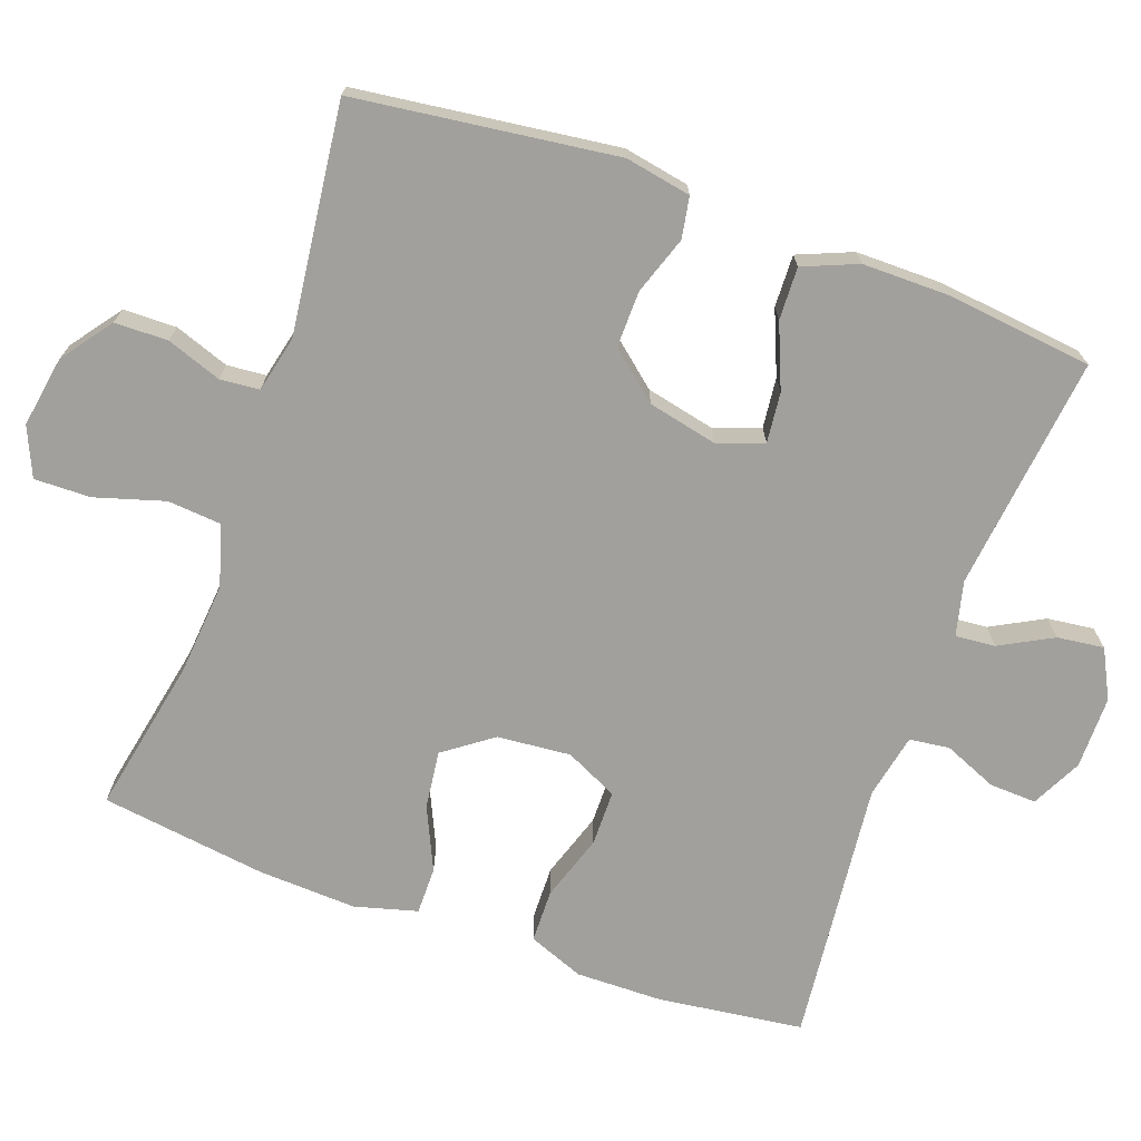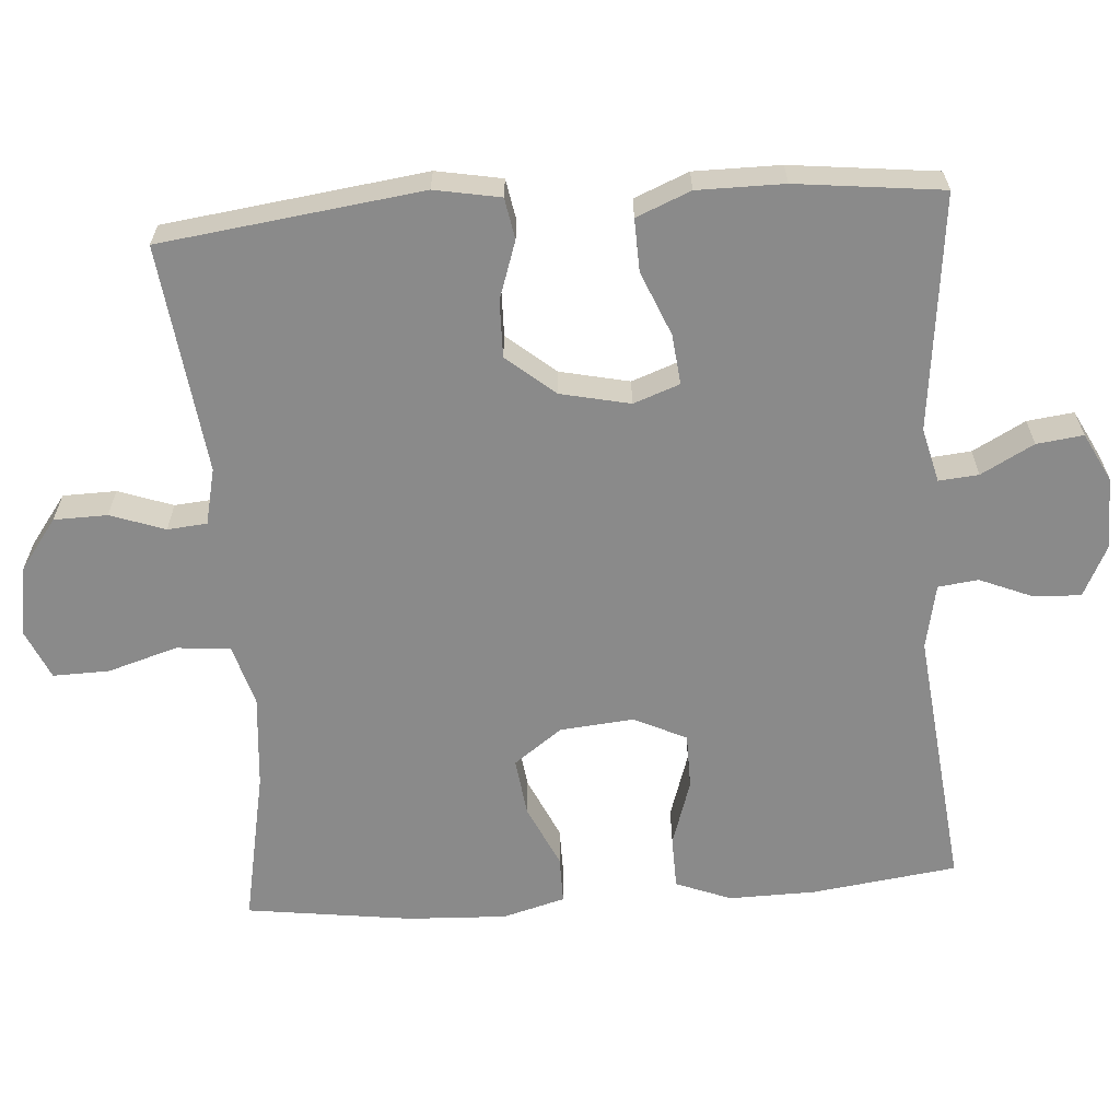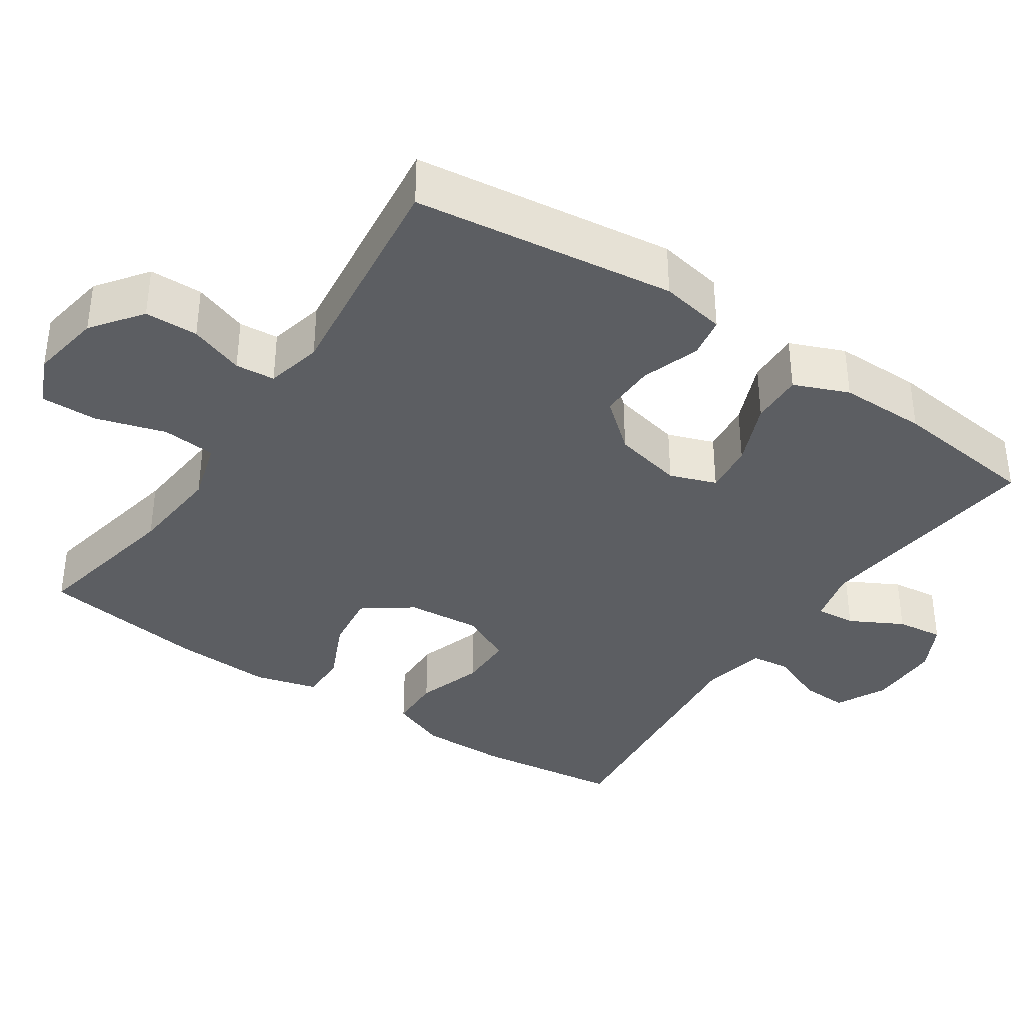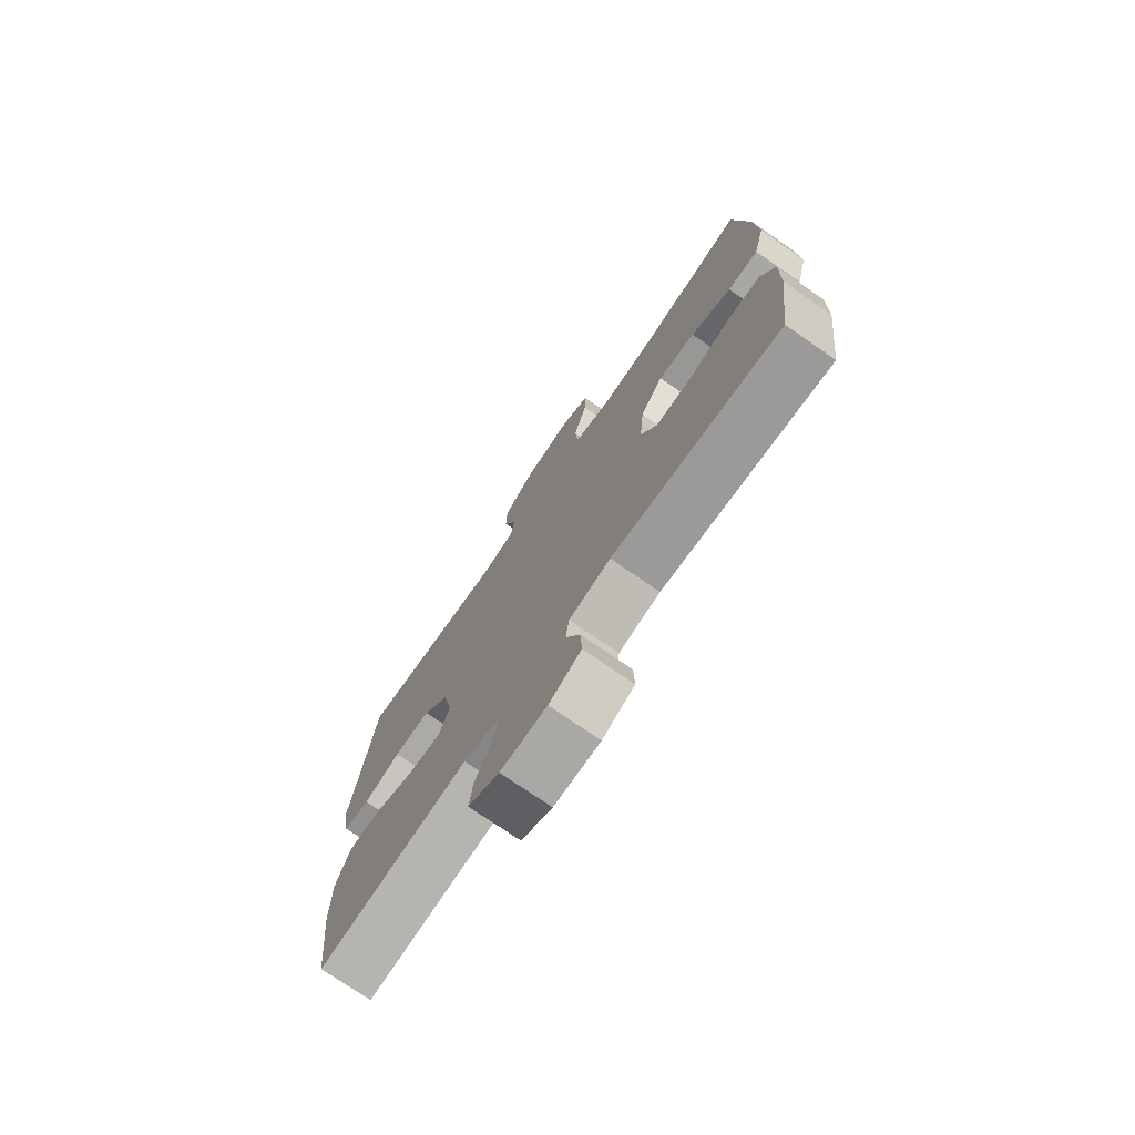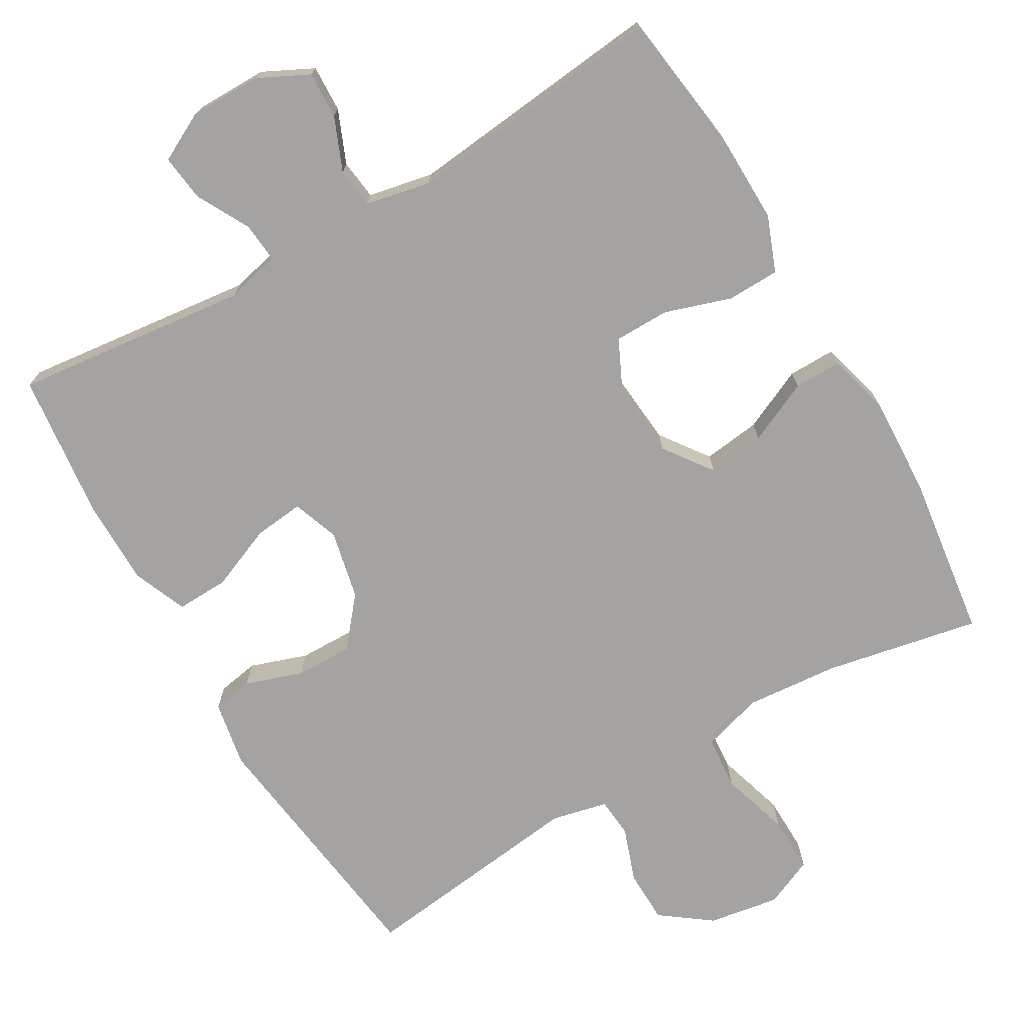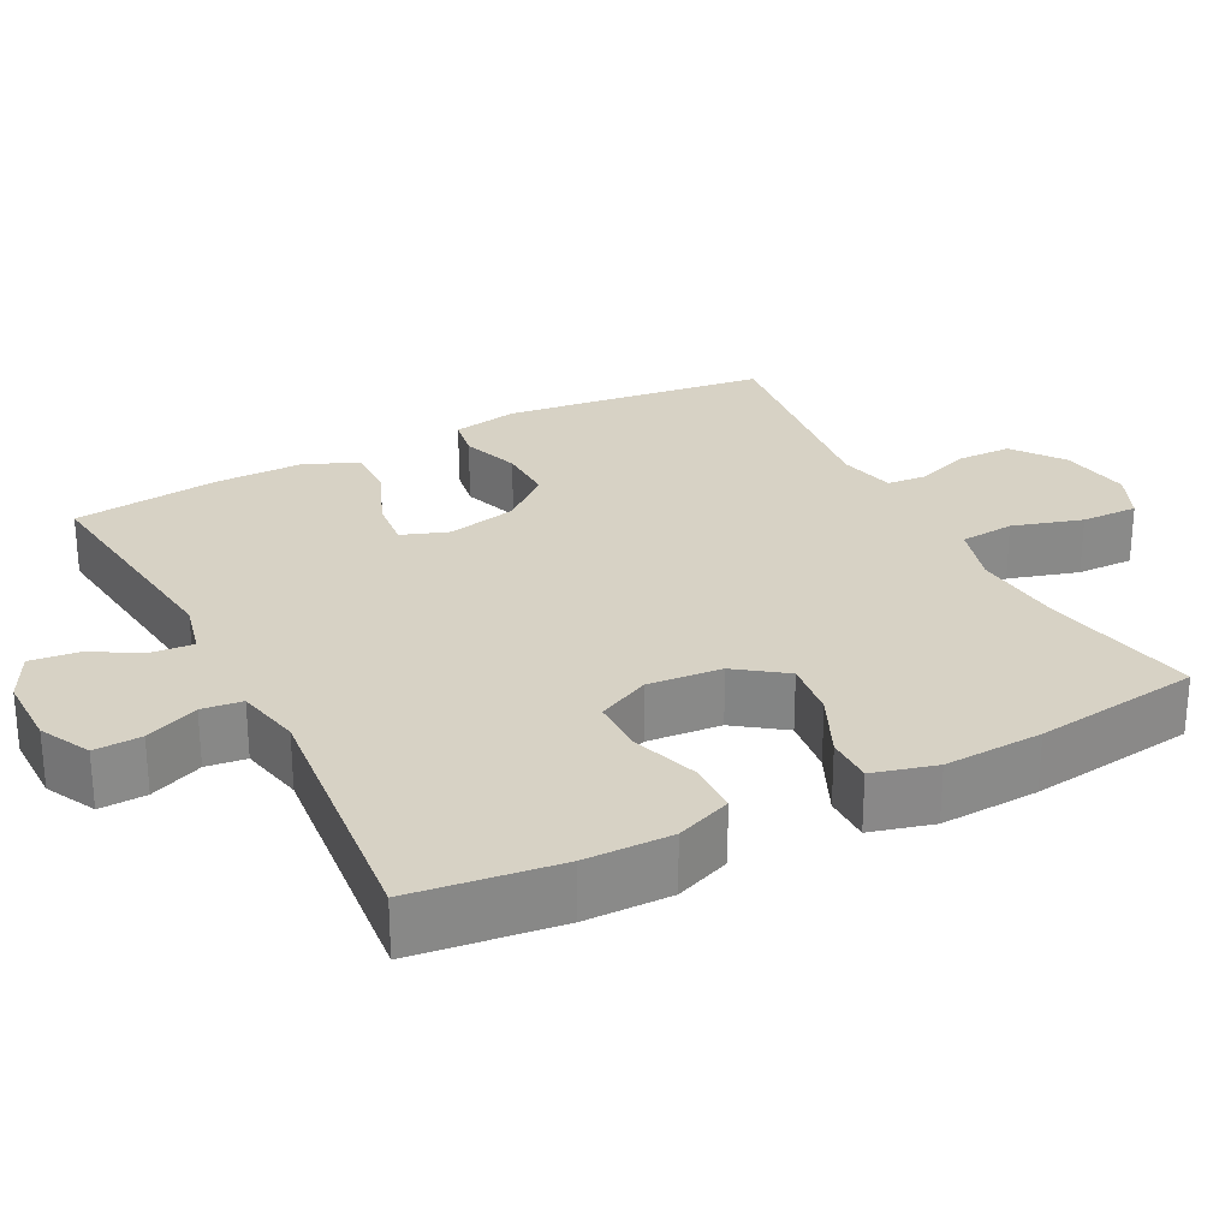
<metadata>
{"format":"obj","ext":"obj","renderer":"f3d","projection":"perspective","resolution":1024,"background":"white","views":[{"elev":-71.7,"azim":70.1,"up":"+Y"},{"elev":-63.5,"azim":94.1,"up":"+Y"},{"elev":-37.4,"azim":55.9,"up":"+Y"},{"elev":-74.9,"azim":-124.6,"up":"+Z"},{"elev":-73.1,"azim":-149.8,"up":"+Y"},{"elev":27.3,"azim":-117.6,"up":"+Y"}]}
</metadata>
<code>
o path220
v 0.182 0.0375 0.4557
v 0.1053 0.0375 0.4733
v 0.1005 0.0375 0.5274
v 0.1269 0.0375 0.6022
v 0.1254 0.0375 0.6754
v 0.05653 0.0375 0.7262
v -0.04063 0.0375 0.7421
v -0.1076 0.0375 0.7126
v -0.1057 0.0375 0.6351
v -0.07699 0.0375 0.5402
v -0.08315 0.0375 0.4663
v -0.1669 0.0375 0.4417
v -0.2941 0.0375 0.4526
v -0.5062 0.0375 0.4942
v -0.5366 0.0375 0.2672
v -0.5426 0.0375 0.1324
v -0.5192 0.0375 0.04668
v -0.4546 0.0375 0.0472
v -0.3688 0.0375 0.08668
v -0.2898 0.0375 0.09665
v -0.2416 0.0375 0.03064
v -0.2323 0.0375 -0.06999
v -0.2666 0.0375 -0.1419
v -0.3424 0.0375 -0.1426
v -0.4329 0.0375 -0.113
v -0.505 0.0375 -0.1147
v -0.5345 0.0375 -0.1908
v -0.5325 0.0375 -0.3091
v -0.5062 0.0375 -0.5078
v -0.1467 0.0375 -0.4692
v -0.05783 0.0375 -0.4874
v -0.05095 0.0375 -0.5424
v -0.08133 0.0375 -0.6152
v -0.08391 0.0375 -0.6797
v -0.01497 0.0375 -0.714
v 0.08402 0.0375 -0.7139
v 0.1503 0.0375 -0.6797
v 0.1423 0.0375 -0.6157
v 0.1035 0.0375 -0.5436
v 0.09859 0.0375 -0.489
v 0.1727 0.0375 -0.4707
v 0.4955 0.0375 -0.5078
v 0.5182 0.0375 -0.3071
v 0.5182 0.0375 -0.1884
v 0.4873 0.0375 -0.1138
v 0.4155 0.0375 -0.1163
v 0.3281 0.0375 -0.1526
v 0.2595 0.0375 -0.1601
v 0.2365 0.0375 -0.09674
v 0.2573 0.0375 -0.001963
v 0.3125 0.0375 0.06443
v 0.3904 0.0375 0.06303
v 0.4694 0.0375 0.03607
v 0.5256 0.0375 0.04621
v 0.5422 0.0375 0.1364
v 0.4955 0.0375 0.4942
v 0.182 -0.0375 0.4557
v 0.1053 -0.0375 0.4733
v 0.1005 -0.0375 0.5274
v 0.1269 -0.0375 0.6022
v 0.1254 -0.0375 0.6754
v 0.05653 -0.0375 0.7262
v -0.04063 -0.0375 0.7421
v -0.1076 -0.0375 0.7126
v -0.1057 -0.0375 0.6351
v -0.07699 -0.0375 0.5402
v -0.08315 -0.0375 0.4663
v -0.1669 -0.0375 0.4417
v -0.2941 -0.0375 0.4526
v -0.5062 -0.0375 0.4942
v -0.5366 -0.0375 0.2672
v -0.5426 -0.0375 0.1324
v -0.5192 -0.0375 0.04668
v -0.4546 -0.0375 0.0472
v -0.3688 -0.0375 0.08668
v -0.2898 -0.0375 0.09665
v -0.2416 -0.0375 0.03064
v -0.2323 -0.0375 -0.06999
v -0.2666 -0.0375 -0.1419
v -0.3424 -0.0375 -0.1426
v -0.4329 -0.0375 -0.113
v -0.505 -0.0375 -0.1147
v -0.5345 -0.0375 -0.1908
v -0.5325 -0.0375 -0.3091
v -0.5062 -0.0375 -0.5078
v -0.1467 -0.0375 -0.4692
v -0.05783 -0.0375 -0.4874
v -0.05095 -0.0375 -0.5424
v -0.08133 -0.0375 -0.6152
v -0.08391 -0.0375 -0.6797
v -0.01497 -0.0375 -0.714
v 0.08402 -0.0375 -0.7139
v 0.1503 -0.0375 -0.6797
v 0.1423 -0.0375 -0.6157
v 0.1035 -0.0375 -0.5436
v 0.09859 -0.0375 -0.489
v 0.1727 -0.0375 -0.4707
v 0.4955 -0.0375 -0.5078
v 0.5182 -0.0375 -0.3071
v 0.5182 -0.0375 -0.1884
v 0.4873 -0.0375 -0.1138
v 0.4155 -0.0375 -0.1163
v 0.3281 -0.0375 -0.1526
v 0.2595 -0.0375 -0.1601
v 0.2365 -0.0375 -0.09674
v 0.2573 -0.0375 -0.001963
v 0.3125 -0.0375 0.06443
v 0.3904 -0.0375 0.06303
v 0.4694 -0.0375 0.03607
v 0.5256 -0.0375 0.04621
v 0.5422 -0.0375 0.1364
v 0.4955 -0.0375 0.4942
v 0.5256 0.0375 0.04621
v 0.5256 0.0375 0.04621
v 0.5422 0.0375 0.1364
v 0.4694 0.0375 0.03607
v 0.5182 0.0375 -0.3071
v 0.5182 0.0375 -0.1884
v 0.4873 0.0375 -0.1138
v 0.4873 0.0375 -0.1138
v 0.4955 0.0375 -0.5078
v 0.4955 0.0375 -0.5078
v 0.4955 0.0375 0.4942
v 0.4955 0.0375 0.4942
v 0.4155 0.0375 -0.1163
v 0.3904 0.0375 0.06303
v 0.3281 0.0375 -0.1526
v 0.3125 0.0375 0.06443
v 0.2595 0.0375 -0.1601
v 0.2595 0.0375 -0.1601
v 0.2573 0.0375 -0.001963
v 0.182 0.0375 0.4557
v 0.1727 0.0375 -0.4707
v 0.2365 0.0375 -0.09674
v 0.1053 0.0375 0.4733
v 0.1053 0.0375 0.4733
v 0.09859 0.0375 -0.489
v 0.09859 0.0375 -0.489
v 0.08402 0.0375 -0.7139
v 0.1503 0.0375 -0.6797
v 0.1503 0.0375 -0.6797
v 0.1423 0.0375 -0.6157
v 0.1035 0.0375 -0.5436
v 0.1005 0.0375 0.5274
v 0.1269 0.0375 0.6022
v 0.1254 0.0375 0.6754
v 0.05653 0.0375 0.7262
v -0.01497 0.0375 -0.714
v -0.04063 0.0375 0.7421
v -0.08391 0.0375 -0.6797
v -0.08391 0.0375 -0.6797
v -0.1076 0.0375 0.7126
v -0.1076 0.0375 0.7126
v -0.08133 0.0375 -0.6152
v -0.05095 0.0375 -0.5424
v -0.05783 0.0375 -0.4874
v -0.05783 0.0375 -0.4874
v -0.1467 0.0375 -0.4692
v -0.07699 0.0375 0.5402
v -0.08315 0.0375 0.4663
v -0.08315 0.0375 0.4663
v -0.1057 0.0375 0.6351
v -0.1669 0.0375 0.4417
v -0.2416 0.0375 0.03064
v -0.2323 0.0375 -0.06999
v -0.2941 0.0375 0.4526
v -0.2666 0.0375 -0.1419
v -0.2666 0.0375 -0.1419
v -0.2898 0.0375 0.09665
v -0.2898 0.0375 0.09665
v -0.3424 0.0375 -0.1426
v -0.3688 0.0375 0.08668
v -0.4329 0.0375 -0.113
v -0.4546 0.0375 0.0472
v -0.5062 0.0375 -0.5078
v -0.5062 0.0375 -0.5078
v -0.505 0.0375 -0.1147
v -0.505 0.0375 -0.1147
v -0.5192 0.0375 0.04668
v -0.5192 0.0375 0.04668
v -0.5062 0.0375 0.4942
v -0.5062 0.0375 0.4942
v -0.5345 0.0375 -0.1908
v -0.5325 0.0375 -0.3091
v -0.5426 0.0375 0.1324
v -0.5366 0.0375 0.2672
v 0.5256 -0.0375 0.04621
v 0.5256 -0.0375 0.04621
v 0.5422 -0.0375 0.1364
v 0.4694 -0.0375 0.03607
v 0.5182 -0.0375 -0.3071
v 0.5182 -0.0375 -0.1884
v 0.4873 -0.0375 -0.1138
v 0.4873 -0.0375 -0.1138
v 0.4955 -0.0375 -0.5078
v 0.4955 -0.0375 -0.5078
v 0.4955 -0.0375 0.4942
v 0.4955 -0.0375 0.4942
v 0.4155 -0.0375 -0.1163
v 0.3904 -0.0375 0.06303
v 0.3281 -0.0375 -0.1526
v 0.3125 -0.0375 0.06443
v 0.2595 -0.0375 -0.1601
v 0.2595 -0.0375 -0.1601
v 0.2573 -0.0375 -0.001963
v 0.182 -0.0375 0.4557
v 0.1727 -0.0375 -0.4707
v 0.2365 -0.0375 -0.09674
v 0.1053 -0.0375 0.4733
v 0.1053 -0.0375 0.4733
v 0.09859 -0.0375 -0.489
v 0.09859 -0.0375 -0.489
v 0.08402 -0.0375 -0.7139
v 0.1503 -0.0375 -0.6797
v 0.1503 -0.0375 -0.6797
v 0.1423 -0.0375 -0.6157
v 0.1035 -0.0375 -0.5436
v 0.1005 -0.0375 0.5274
v 0.1269 -0.0375 0.6022
v 0.1254 -0.0375 0.6754
v 0.05653 -0.0375 0.7262
v -0.01497 -0.0375 -0.714
v -0.04063 -0.0375 0.7421
v -0.08391 -0.0375 -0.6797
v -0.08391 -0.0375 -0.6797
v -0.1076 -0.0375 0.7126
v -0.1076 -0.0375 0.7126
v -0.08133 -0.0375 -0.6152
v -0.05095 -0.0375 -0.5424
v -0.05783 -0.0375 -0.4874
v -0.05783 -0.0375 -0.4874
v -0.1467 -0.0375 -0.4692
v -0.07699 -0.0375 0.5402
v -0.08315 -0.0375 0.4663
v -0.08315 -0.0375 0.4663
v -0.1057 -0.0375 0.6351
v -0.1669 -0.0375 0.4417
v -0.2416 -0.0375 0.03064
v -0.2323 -0.0375 -0.06999
v -0.2941 -0.0375 0.4526
v -0.2666 -0.0375 -0.1419
v -0.2666 -0.0375 -0.1419
v -0.2898 -0.0375 0.09665
v -0.2898 -0.0375 0.09665
v -0.3424 -0.0375 -0.1426
v -0.3688 -0.0375 0.08668
v -0.4329 -0.0375 -0.113
v -0.4546 -0.0375 0.0472
v -0.5062 -0.0375 -0.5078
v -0.5062 -0.0375 -0.5078
v -0.505 -0.0375 -0.1147
v -0.505 -0.0375 -0.1147
v -0.5192 -0.0375 0.04668
v -0.5192 -0.0375 0.04668
v -0.5062 -0.0375 0.4942
v -0.5062 -0.0375 0.4942
v -0.5345 -0.0375 -0.1908
v -0.5325 -0.0375 -0.3091
v -0.5426 -0.0375 0.1324
v -0.5366 -0.0375 0.2672
f 232 258 249
f 240 243 237
f 232 245 258
f 234 218 233
f 209 218 234
f 233 221 236
f 197 200 189
f 205 209 234
f 260 243 240
f 199 192 193
f 246 260 259
f 187 189 190
f 221 233 219
f 219 233 218
f 202 209 205
f 208 205 238
f 221 223 236
f 248 259 253
f 238 237 243
f 222 228 224
f 205 234 238
f 236 223 226
f 206 200 197
f 241 245 232
f 257 247 251
f 246 259 248
f 217 211 229
f 217 213 216
f 230 241 232
f 229 211 230
f 234 237 238
f 200 206 202
f 207 203 211
f 222 217 229
f 260 240 255
f 230 239 241
f 202 206 209
f 258 245 257
f 191 201 207
f 203 208 239
f 239 208 238
f 243 260 246
f 201 192 199
f 214 216 213
f 203 207 201
f 190 189 200
f 191 207 195
f 192 201 191
f 203 239 230
f 221 219 220
f 222 229 228
f 211 203 230
f 245 247 257
f 213 217 222
f 114 55 111 188
f 53 54 110 109
f 43 44 100 99
f 44 120 194 100
f 122 43 99 196
f 55 124 198 111
f 45 46 102 101
f 52 53 109 108
f 46 47 103 102
f 51 52 108 107
f 47 130 204 103
f 50 51 107 106
f 56 1 57 112
f 41 42 98 97
f 48 49 105 104
f 49 50 106 105
f 1 136 210 57
f 138 41 97 212
f 36 141 215 92
f 37 38 94 93
f 38 39 95 94
f 3 4 60 59
f 4 5 61 60
f 5 6 62 61
f 2 3 59 58
f 39 40 96 95
f 35 36 92 91
f 6 7 63 62
f 151 35 91 225
f 7 153 227 63
f 33 34 90 89
f 32 33 89 88
f 157 32 88 231
f 30 31 87 86
f 10 161 235 66
f 9 10 66 65
f 8 9 65 64
f 11 12 68 67
f 21 22 78 77
f 12 13 69 68
f 22 168 242 78
f 170 21 77 244
f 23 24 80 79
f 19 20 76 75
f 24 25 81 80
f 18 19 75 74
f 176 30 86 250
f 25 178 252 81
f 180 18 74 254
f 13 182 256 69
f 26 27 83 82
f 28 29 85 84
f 27 28 84 83
f 16 17 73 72
f 15 16 72 71
f 14 15 71 70
f 158 175 184
f 166 163 169
f 158 184 171
f 160 159 144
f 135 160 144
f 159 162 147
f 123 115 126
f 131 160 135
f 186 166 169
f 125 119 118
f 172 185 186
f 113 116 115
f 147 145 159
f 145 144 159
f 128 131 135
f 134 164 131
f 147 162 149
f 174 179 185
f 164 169 163
f 148 150 154
f 131 164 160
f 162 152 149
f 132 123 126
f 167 158 171
f 183 177 173
f 172 174 185
f 143 155 137
f 143 142 139
f 156 158 167
f 155 156 137
f 160 164 163
f 126 128 132
f 133 137 129
f 148 155 143
f 186 181 166
f 156 167 165
f 128 135 132
f 184 183 171
f 117 133 127
f 129 165 134
f 165 164 134
f 169 172 186
f 127 125 118
f 140 139 142
f 129 127 133
f 116 126 115
f 117 121 133
f 118 117 127
f 129 156 165
f 147 146 145
f 148 154 155
f 137 156 129
f 171 183 173
f 139 148 143

</code>
